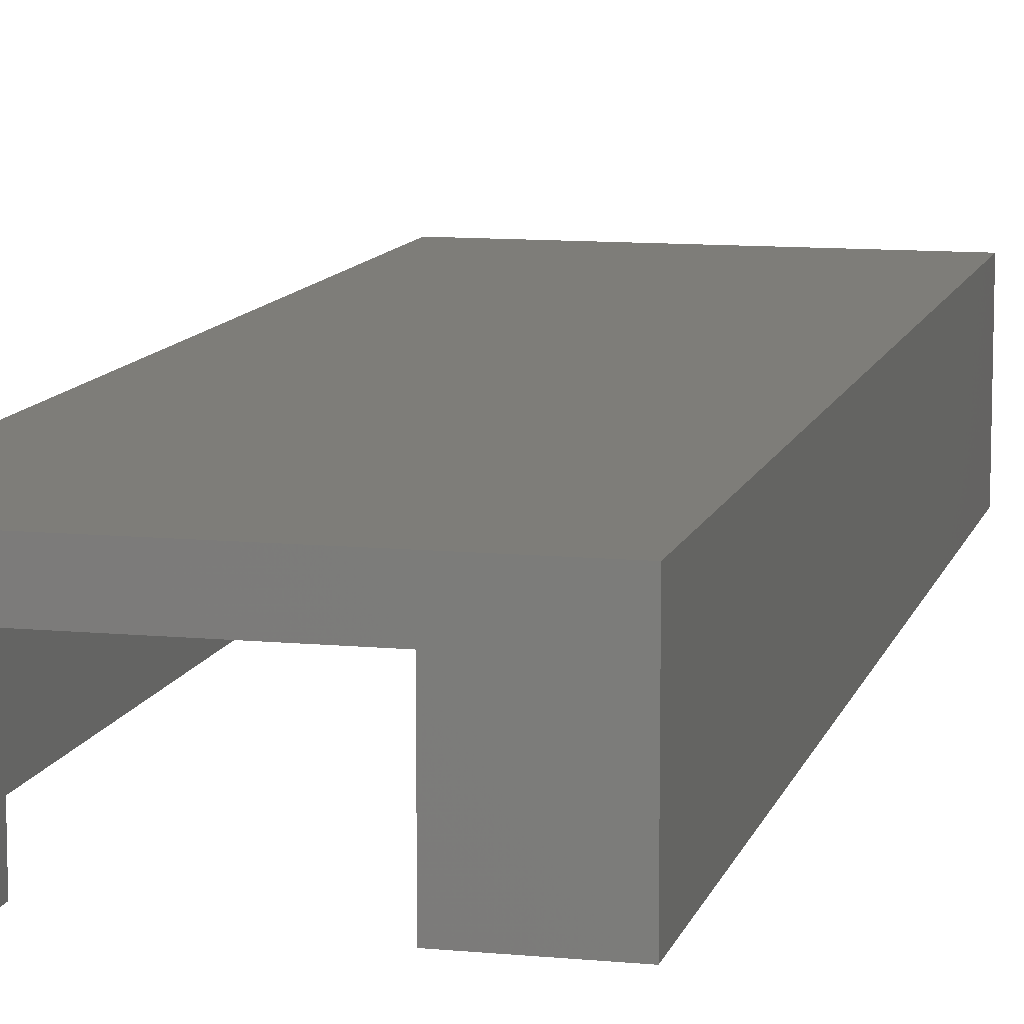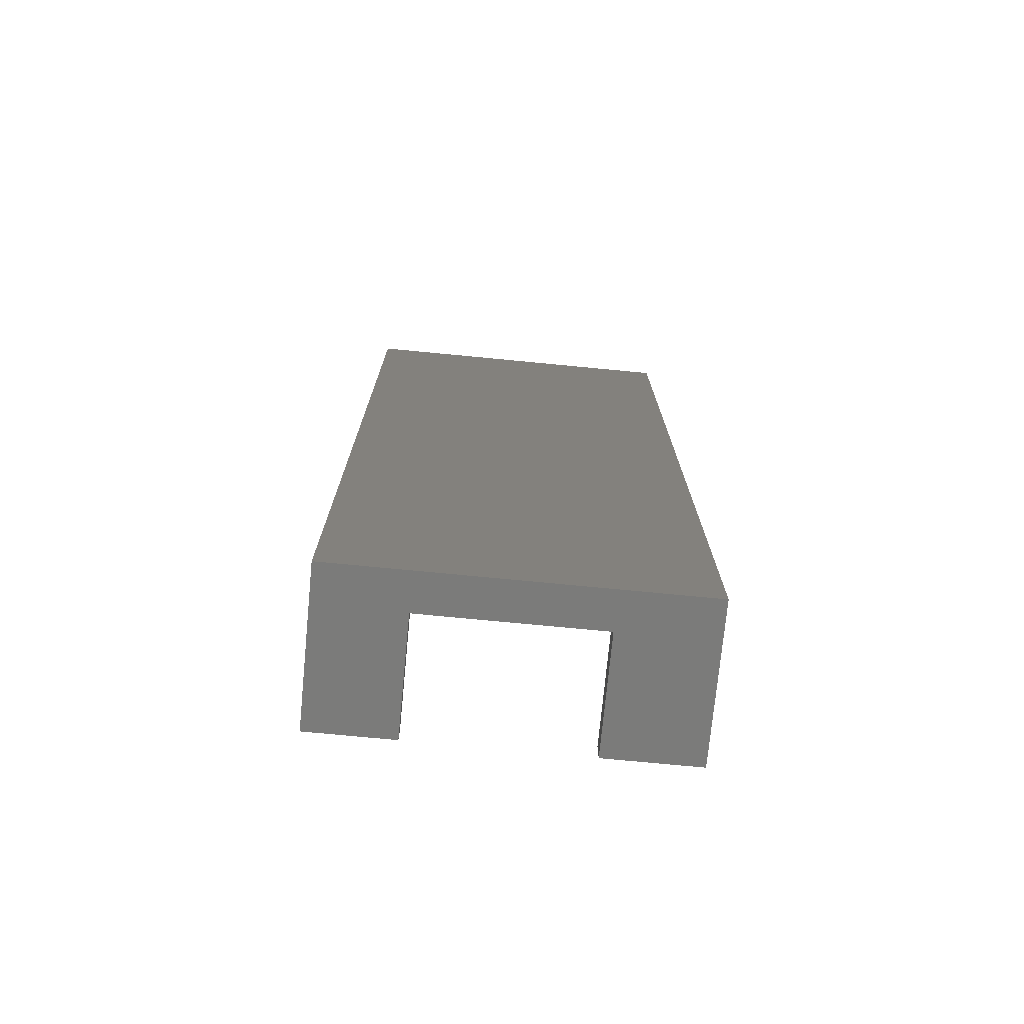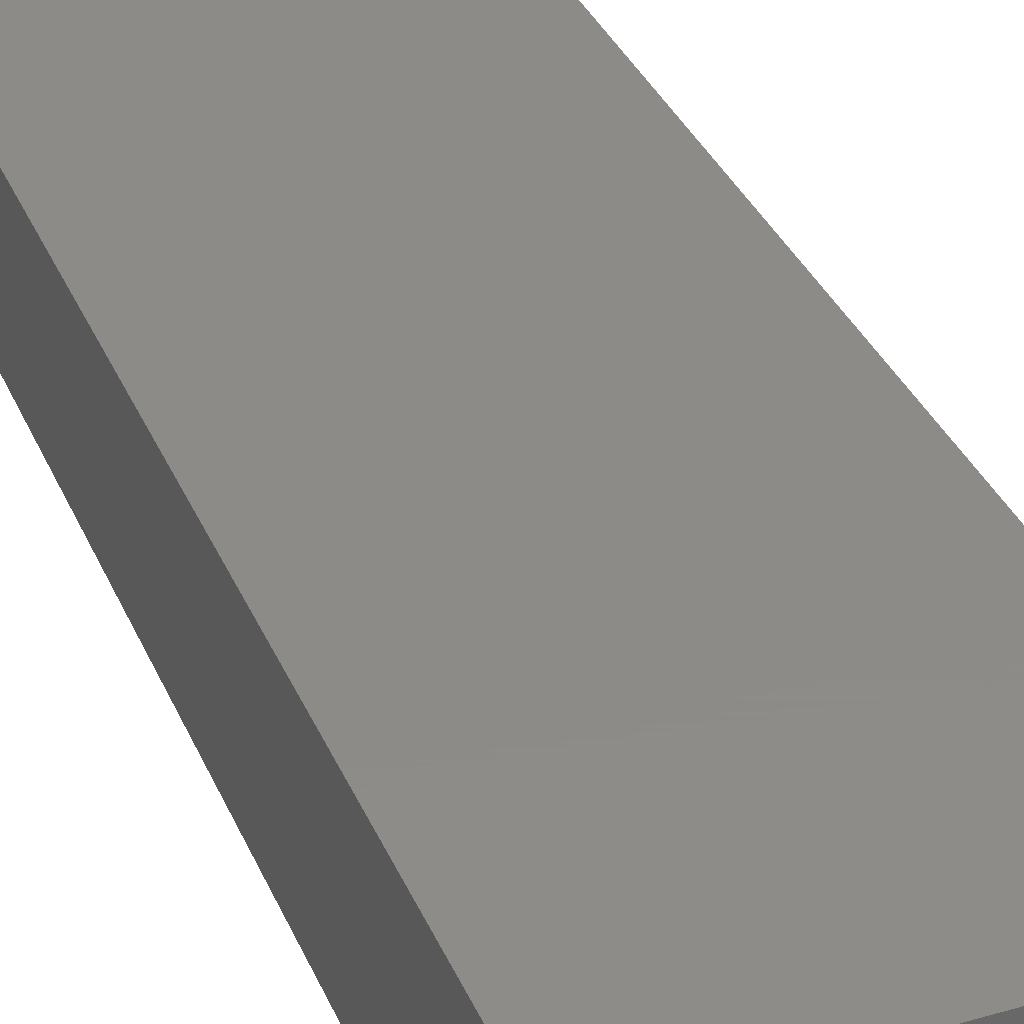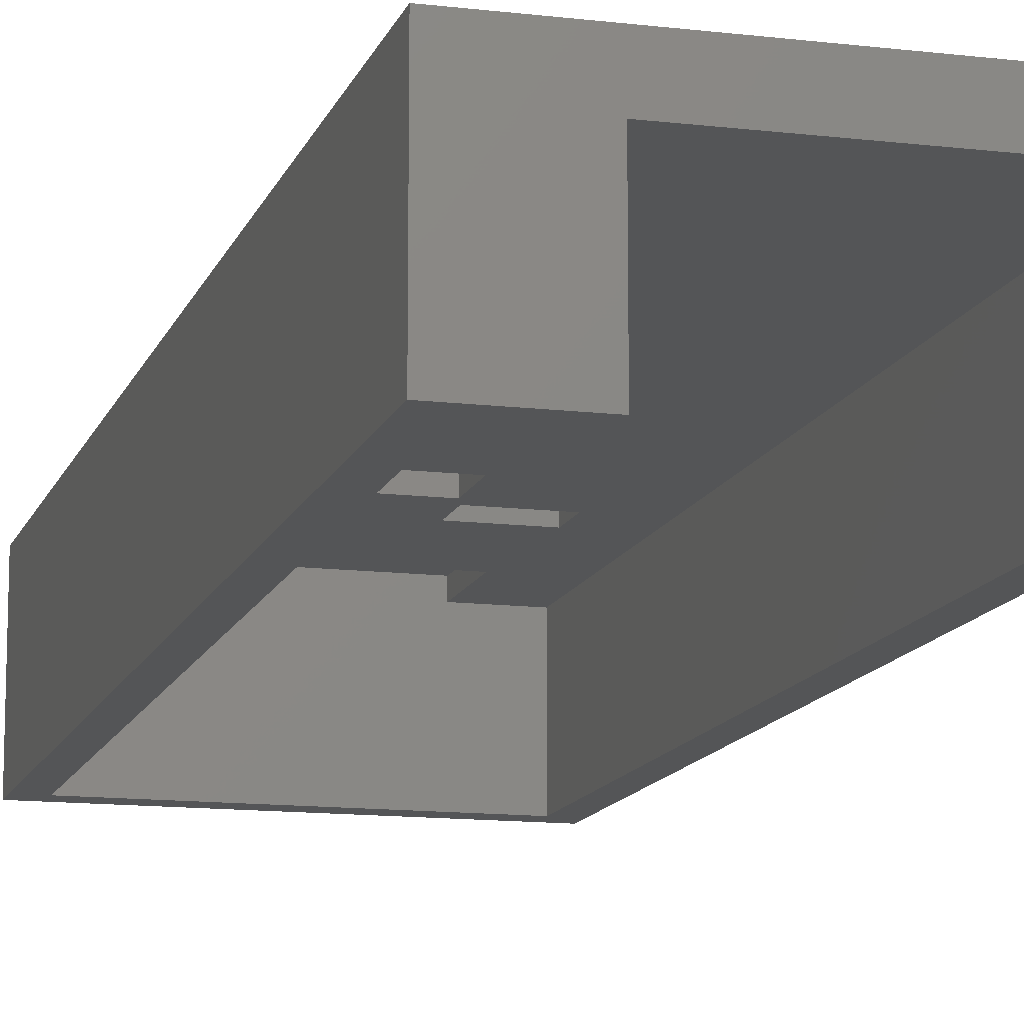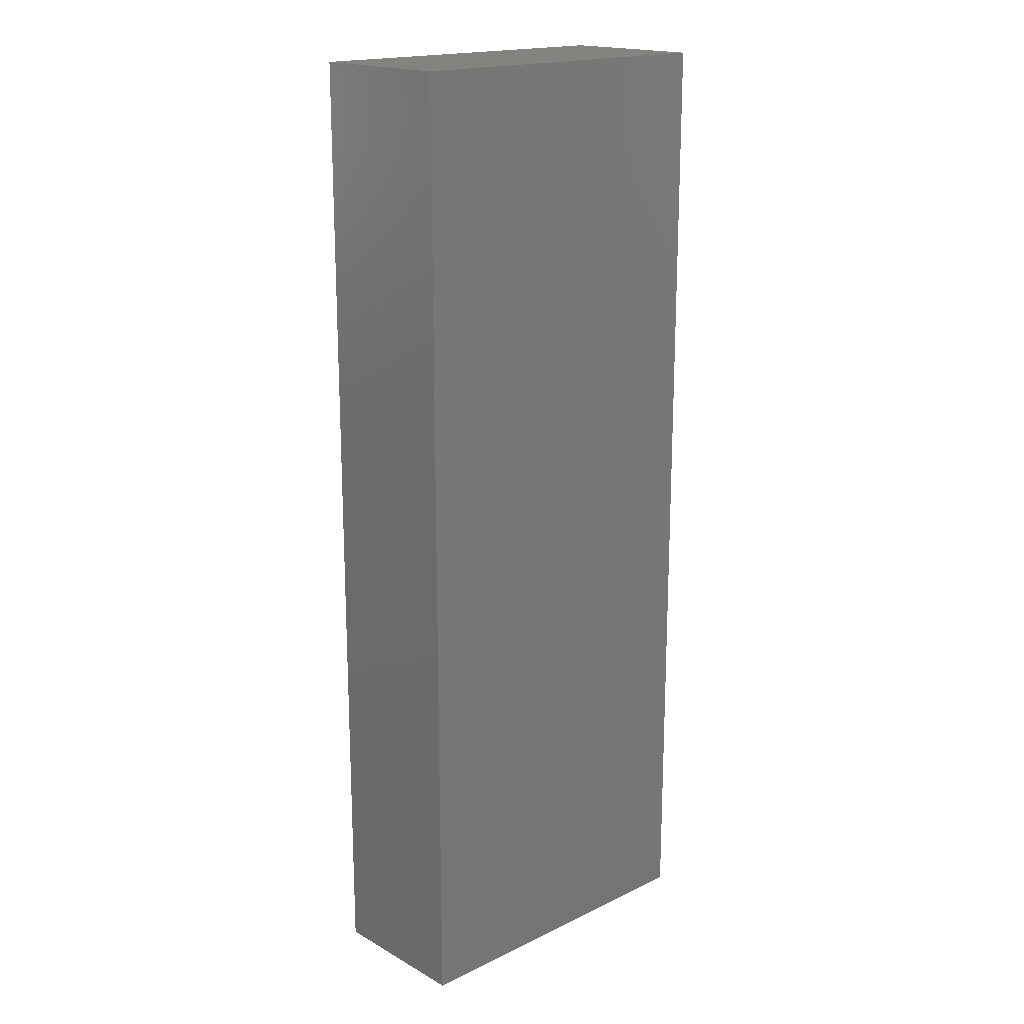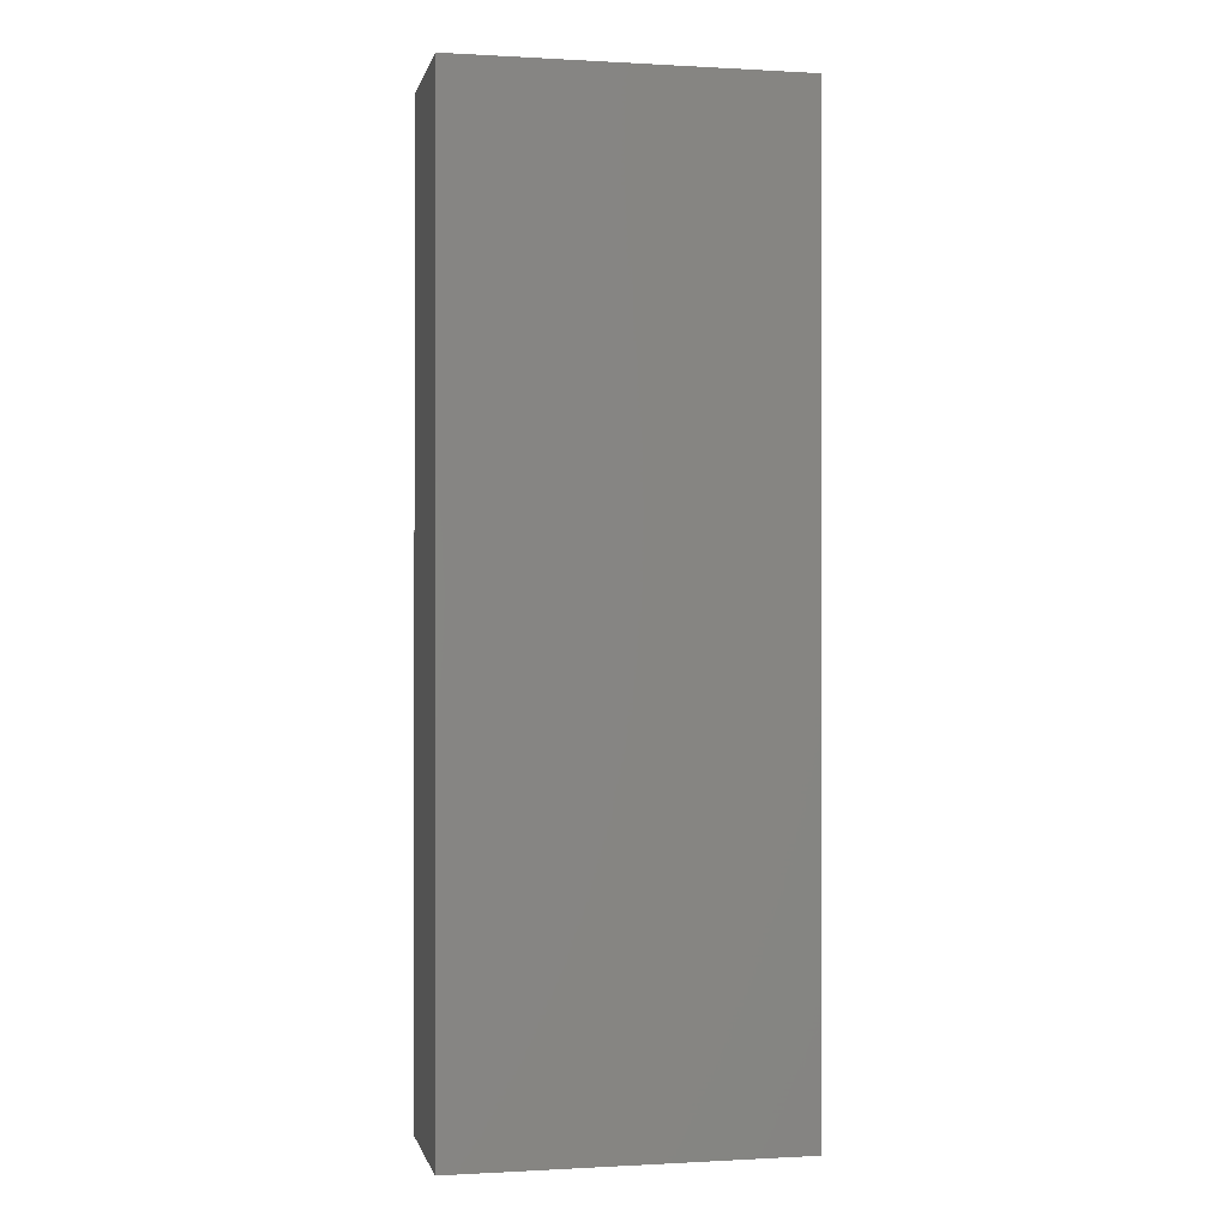
<metadata>
{"format":"stl","ext":"stl","renderer":"f3d","projection":"perspective","resolution":1024,"background":"white","views":[{"elev":10.4,"azim":13.7,"up":"+Z"},{"elev":-74.5,"azim":-5.5,"up":"+Y"},{"elev":35.1,"azim":158.8,"up":"+Z"},{"elev":-12.9,"azim":-15.5,"up":"+Z"},{"elev":18.1,"azim":-42.9,"up":"+Y"},{"elev":-0.3,"azim":-12.0,"up":"+Y"}]}
</metadata>
<code>
# stl→obj: 48 verts, 92 faces
v 12.1 38.1 7.801
v 12.1 41.5 8.803
v 12.1 41.5 7.801
v 12.1 38.1 8.803
v 7.401 38.1 8.803
v 7.401 41.5 8.803
v 7.401 41.5 7.801
v 7.401 38.1 7.801
v 16.5 42.4 7.801
v 16.5 44.8 8.803
v 16.5 44.8 7.801
v 16.5 42.4 8.803
v 12.4 42.4 8.803
v 12.4 44.8 8.803
v 12.4 44.8 7.801
v 12.4 42.4 7.801
v 21.3 0 9.3
v 21.3 59.4 0
v 21.3 59.4 9.3
v 21.3 0 0
v 0 59.4 9.3
v 0 0 9.3
v 5.149 0 0
v 1.499 1.499 0
v 5.149 1.499 0
v 0 0 0
v 1.499 57.9 0
v 19.8 1.499 0
v 15.65 0 0
v 15.65 1.499 0
v 19.8 57.9 0
v 0 59.4 0
v 15.65 0 7
v 5.149 0 7
v 19.8 57.9 7.801
v 19.8 1.499 7.801
v 1.499 1.499 7.801
v 1.499 57.9 7.801
v 4.5 57.9 7.801
v 16 57.9 7.801
v 16 57.9 8.791
v 4.5 57.9 8.791
v 15.65 1.499 7
v 5.149 1.499 7
v 16 52.4 7.801
v 4.5 52.4 7.801
v 16 52.4 8.791
v 4.5 52.4 8.791
f 1 2 3
f 2 1 4
f 5 2 4
f 2 5 6
f 5 7 6
f 7 5 8
f 7 2 6
f 2 7 3
f 1 5 4
f 5 1 8
f 9 10 11
f 10 9 12
f 13 10 12
f 10 13 14
f 13 15 14
f 15 13 16
f 15 10 14
f 10 15 11
f 9 13 12
f 13 9 16
f 17 18 19
f 18 17 20
f 21 17 19
f 17 21 22
f 23 24 25
f 24 26 27
f 26 24 23
f 20 28 18
f 29 28 20
f 28 29 30
f 31 18 28
f 27 18 31
f 27 32 18
f 32 27 26
f 26 21 32
f 21 26 22
f 18 21 19
f 21 18 32
f 33 22 34
f 26 34 22
f 34 26 23
f 22 33 17
f 20 33 29
f 33 20 17
f 28 35 31
f 35 28 36
f 37 27 38
f 27 37 24
f 27 39 38
f 39 27 40
f 31 40 27
f 40 31 35
f 39 41 42
f 41 39 40
f 36 43 37
f 28 43 36
f 43 28 30
f 44 37 43
f 24 44 25
f 44 24 37
f 15 45 11
f 7 16 3
f 16 7 15
f 46 15 7
f 15 46 45
f 36 9 35
f 1 9 36
f 9 3 16
f 3 9 1
f 37 1 36
f 8 46 7
f 1 37 8
f 38 8 37
f 8 38 46
f 46 38 39
f 11 35 9
f 45 35 11
f 35 45 40
f 29 43 30
f 43 29 33
f 34 43 33
f 43 34 44
f 34 25 44
f 25 34 23
f 45 41 40
f 41 45 47
f 48 41 47
f 41 48 42
f 48 39 42
f 39 48 46
f 45 48 47
f 48 45 46

</code>
